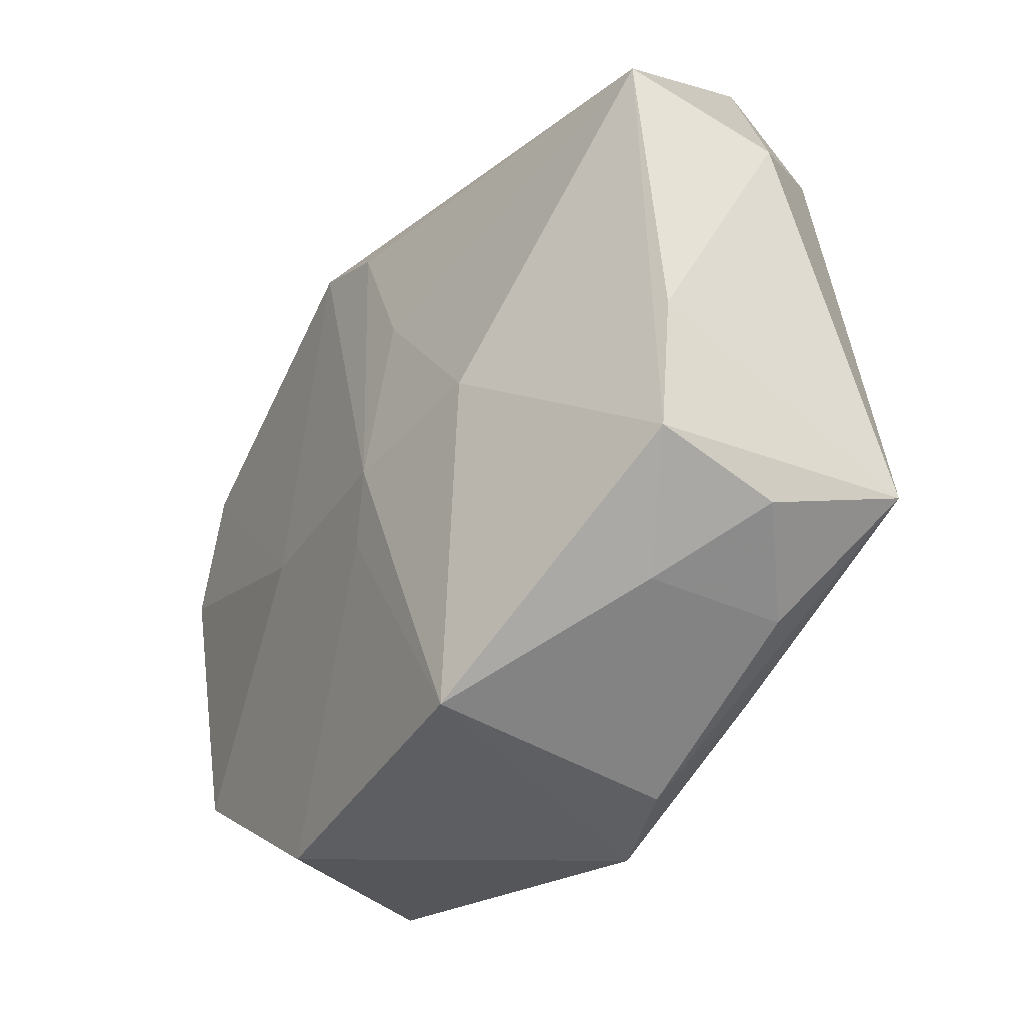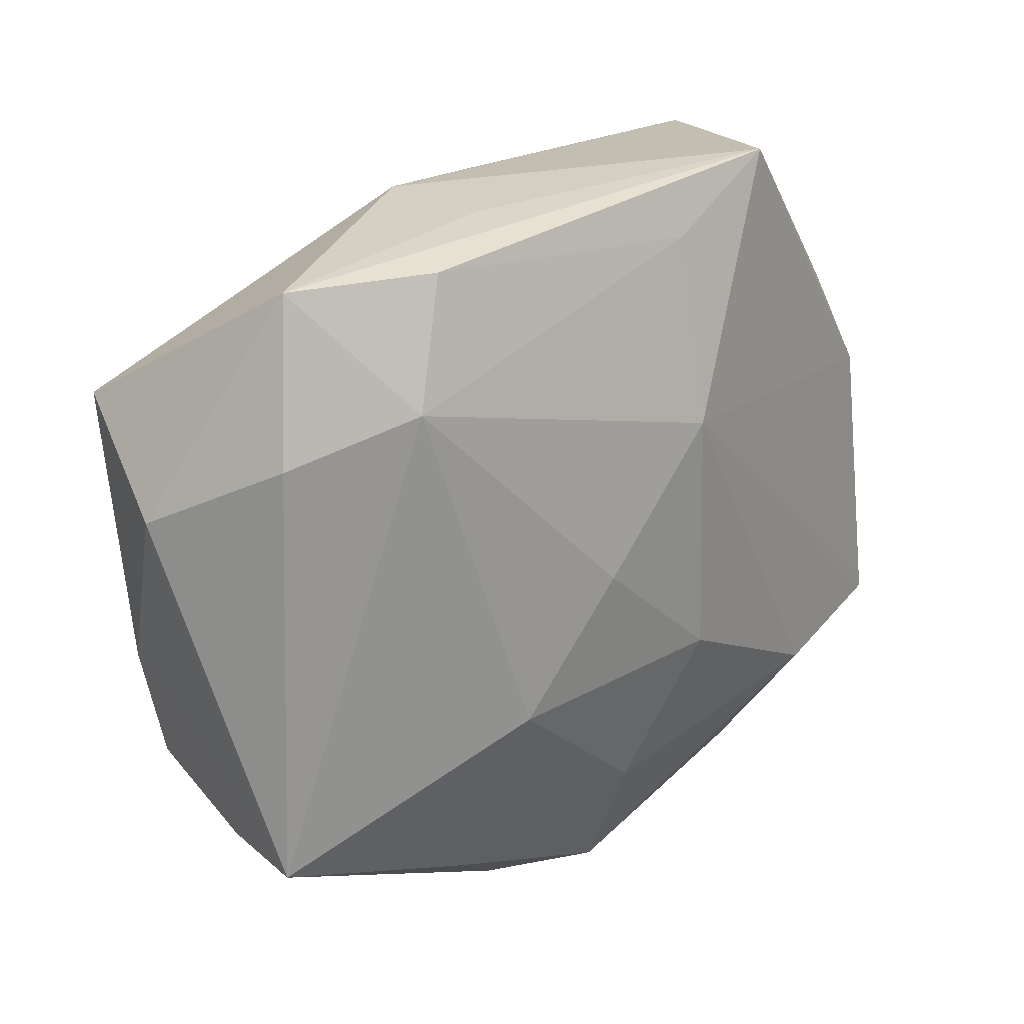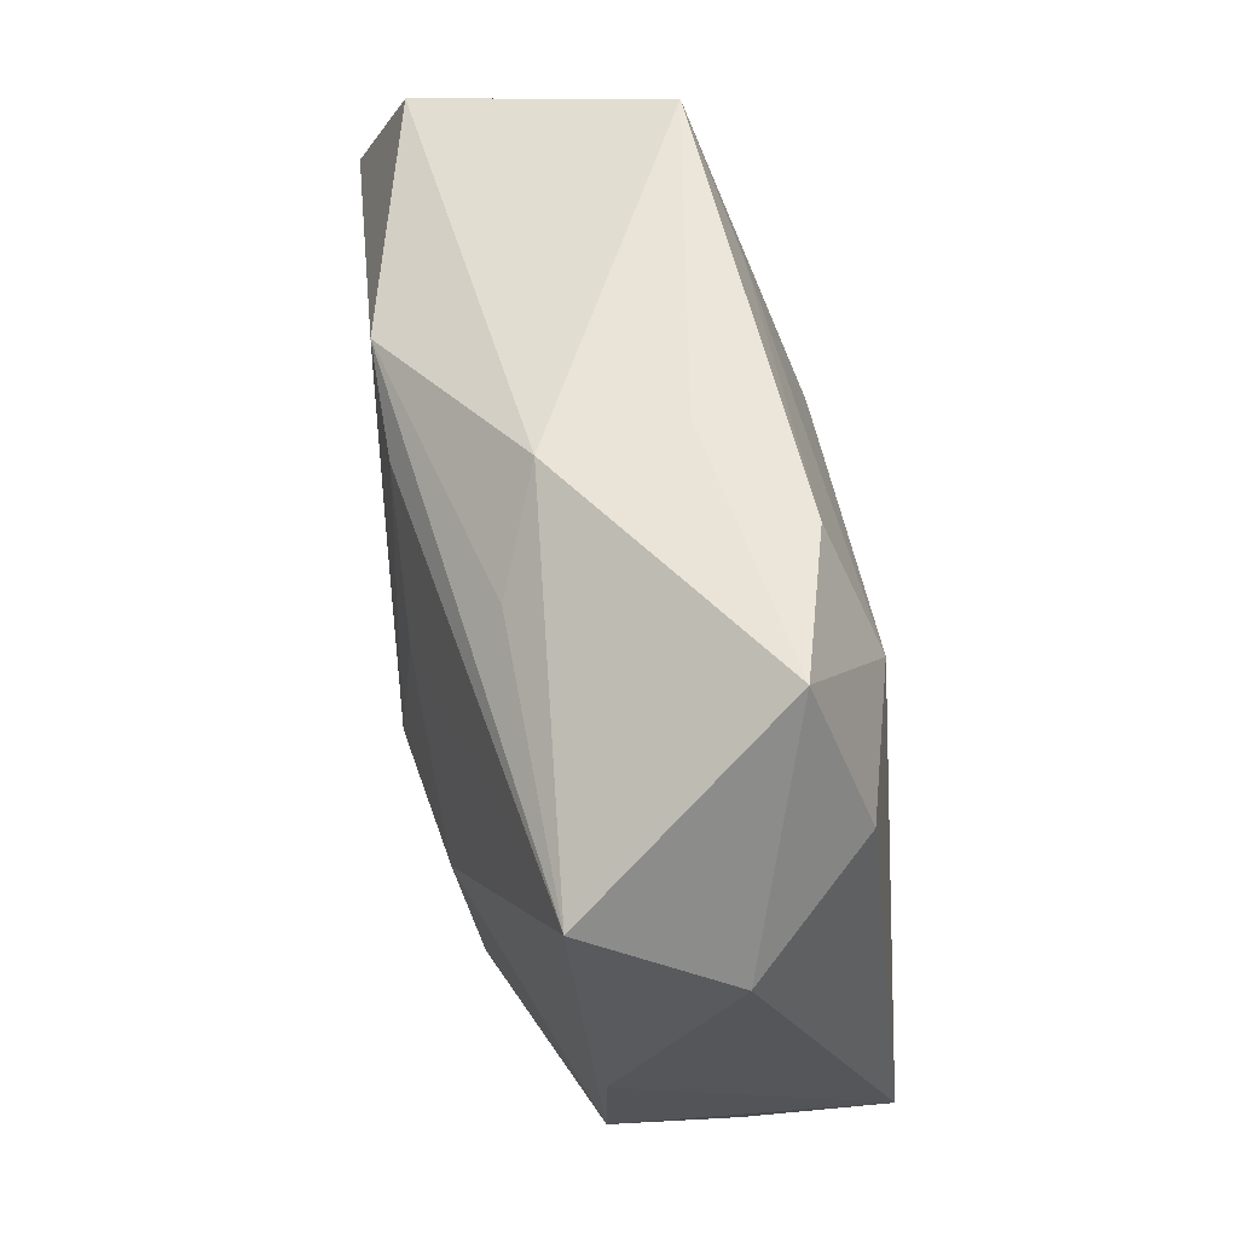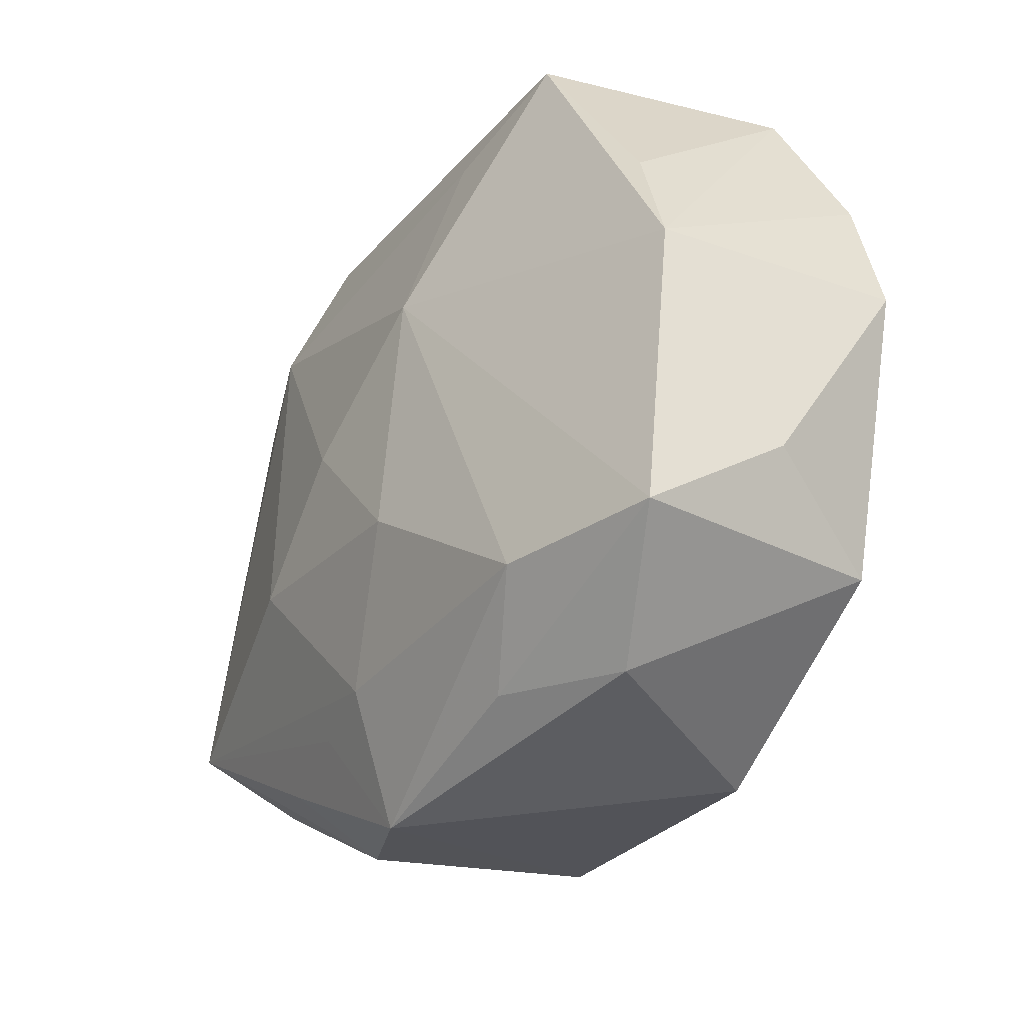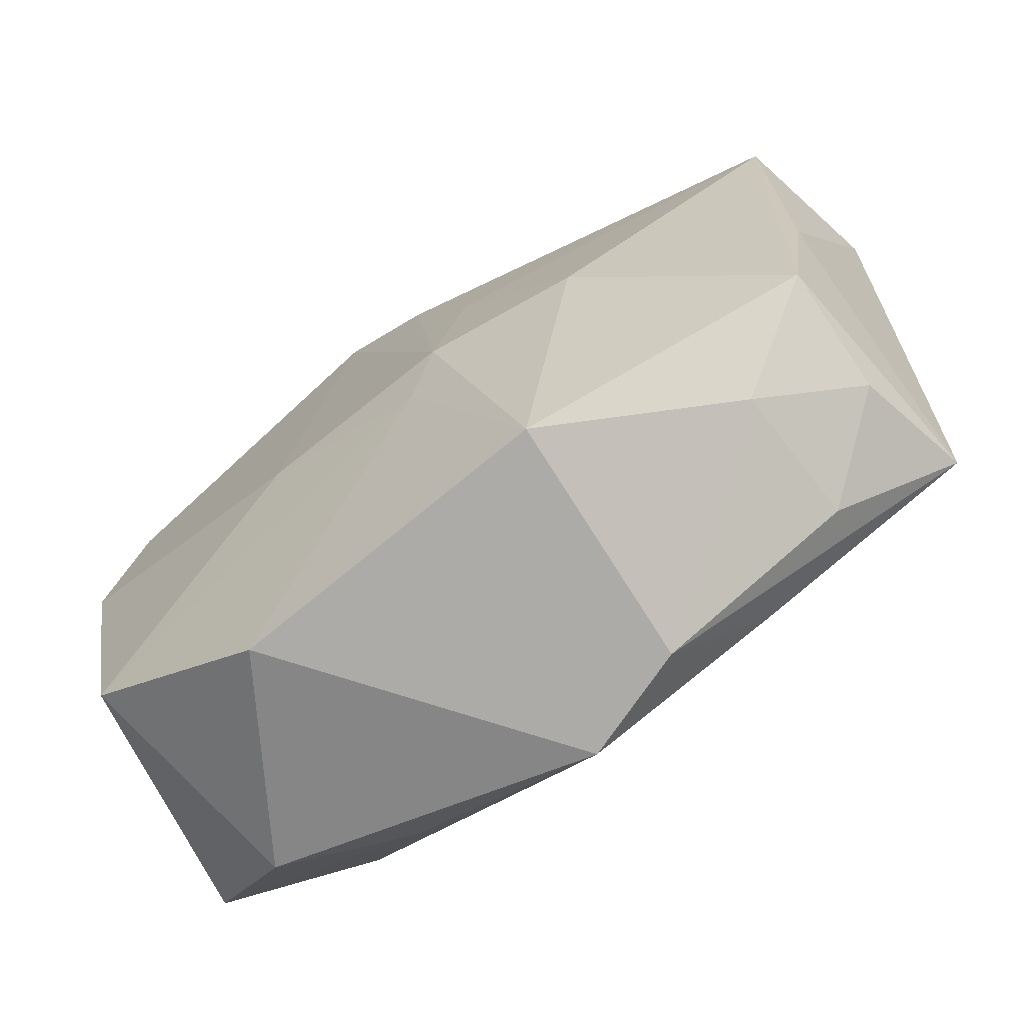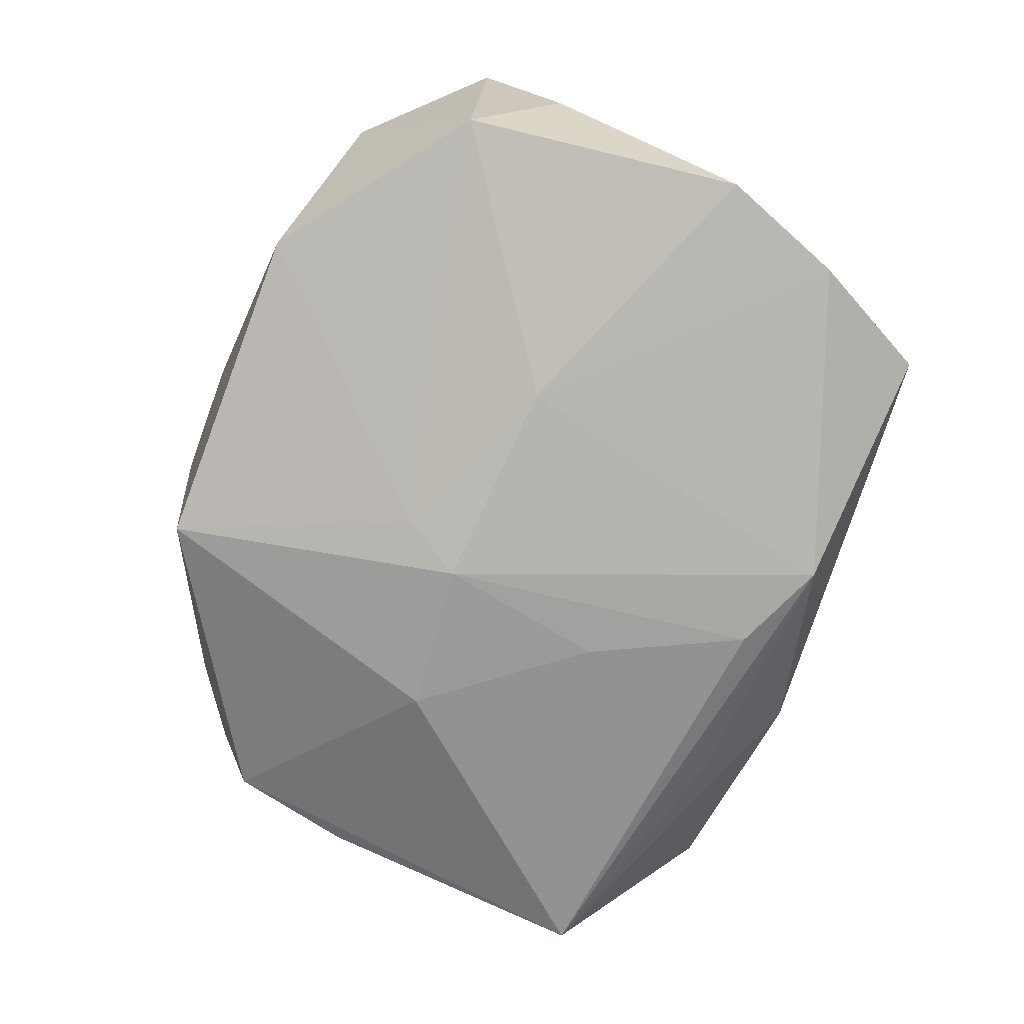
<metadata>
{"format":"obj","ext":"obj","renderer":"f3d","projection":"perspective","resolution":1024,"background":"white","views":[{"elev":-35.1,"azim":-123.3,"up":"+Y"},{"elev":29.8,"azim":-42.1,"up":"+Y"},{"elev":56.1,"azim":-102.4,"up":"+Y"},{"elev":-27.2,"azim":58.9,"up":"+Y"},{"elev":-71.1,"azim":-146.3,"up":"+Y"},{"elev":-75.5,"azim":67.5,"up":"+Z"}]}
</metadata>
<code>
v -0.02483 -0.02184 0.007315
v -0.0009215 -0.009668 -0.01507
v 0.03195 0.01498 -0.01182
v 0.008382 0.02539 0.01013
v -0.01382 0.02365 -0.01011
v -0.02673 0.02947 0.00512
v -0.007521 -0.02145 0.01291
v -0.006812 0.02947 0.002968
v 0.007732 0.02424 -0.01441
v -0.01618 -0.0232 0.01122
v -0.0364 0.01243 8.254e-05
v -0.003545 -0.004629 -0.01616
v -0.02398 -0.0214 -0.003525
v -0.0009183 -0.03034 0.01058
v -0.03412 -0.0144 0.01183
v 0.01603 -0.02874 -0.009884
v 0.03453 -0.01744 0.01023
v -0.01321 -0.007441 0.01612
v -0.0004392 -0.01995 0.01425
v -0.02016 0.02021 0.01216
v 0.02943 0.01467 0.006597
v -0.00708 0.02876 -0.006634
v 0.0001907 0.02102 -0.01468
v -0.009962 -0.02783 -0.01246
v -0.03324 -0.004224 -0.008065
v 0.006171 -0.008438 0.01612
v -0.03028 0.01795 0.008923
v 0.0318 -0.01752 -0.01015
v 0.02692 0.0254 -0.008723
v 0.01898 0.02947 0.008352
v 0.01535 -0.02518 0.01069
v -0.01559 0.02895 0.008801
v -0.004253 0.00187 0.01611
v 0.02163 -0.01799 0.01373
v -0.03157 -0.01413 -0.007725
v 0.03546 0.00493 -0.0116
v 0.0258 -0.02615 0.006585
v 0.0337 0.005766 0.007545
v 0.03548 -0.01077 -0.0007589
v 0.006763 0.01124 0.01472
v -0.03171 -0.01726 0.001729
v -0.0334 0.01815 -0.01049
v -0.005804 0.008988 -0.01521
v 0.01314 -0.00381 -0.0145
v -0.009621 -0.02974 0.00713
v -0.0158 -0.003147 -0.01493
f 24 16 14
f 39 17 28
f 38 17 39
f 45 24 14
f 2 24 12
f 16 24 2
f 2 28 16
f 12 24 46
f 46 35 42
f 24 35 46
f 39 28 36
f 36 38 39
f 16 28 37
f 37 28 17
f 14 16 37
f 17 38 40
f 40 38 30
f 29 30 21
f 21 38 29
f 30 38 21
f 14 7 10
f 10 7 15
f 10 45 14
f 15 45 10
f 17 40 34
f 29 9 22
f 22 30 29
f 22 8 30
f 1 45 15
f 25 35 15
f 42 35 25
f 42 9 23
f 23 9 12
f 29 38 3
f 38 36 3
f 3 9 29
f 12 9 44
f 9 3 44
f 44 3 36
f 44 36 28
f 44 2 12
f 28 2 44
f 19 18 15
f 15 7 19
f 19 7 14
f 14 34 19
f 14 37 31
f 31 34 14
f 31 37 17
f 17 34 31
f 33 40 20
f 20 18 33
f 15 18 20
f 20 27 15
f 5 9 42
f 42 22 5
f 5 22 9
f 6 22 42
f 8 22 6
f 6 20 32
f 27 20 6
f 30 8 6
f 6 32 30
f 15 35 41
f 41 1 15
f 43 46 42
f 42 23 43
f 12 46 43
f 43 23 12
f 26 19 34
f 18 19 26
f 26 40 33
f 26 34 40
f 33 18 26
f 15 27 11
f 11 25 15
f 42 25 11
f 11 6 42
f 27 6 11
f 30 32 4
f 32 20 4
f 4 40 30
f 4 20 40
f 1 41 13
f 24 45 13
f 45 1 13
f 13 35 24
f 13 41 35

</code>
